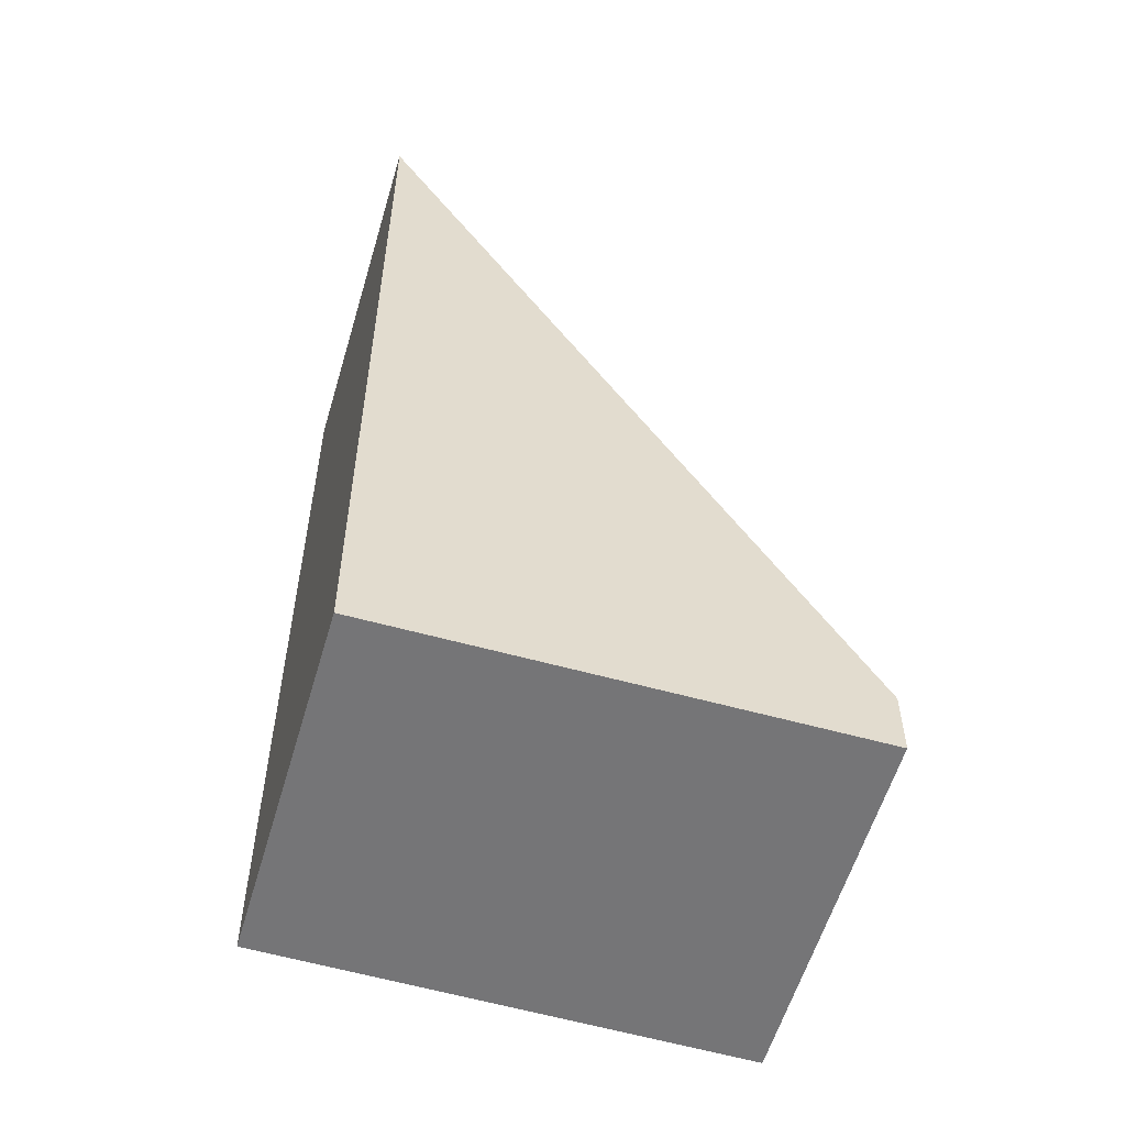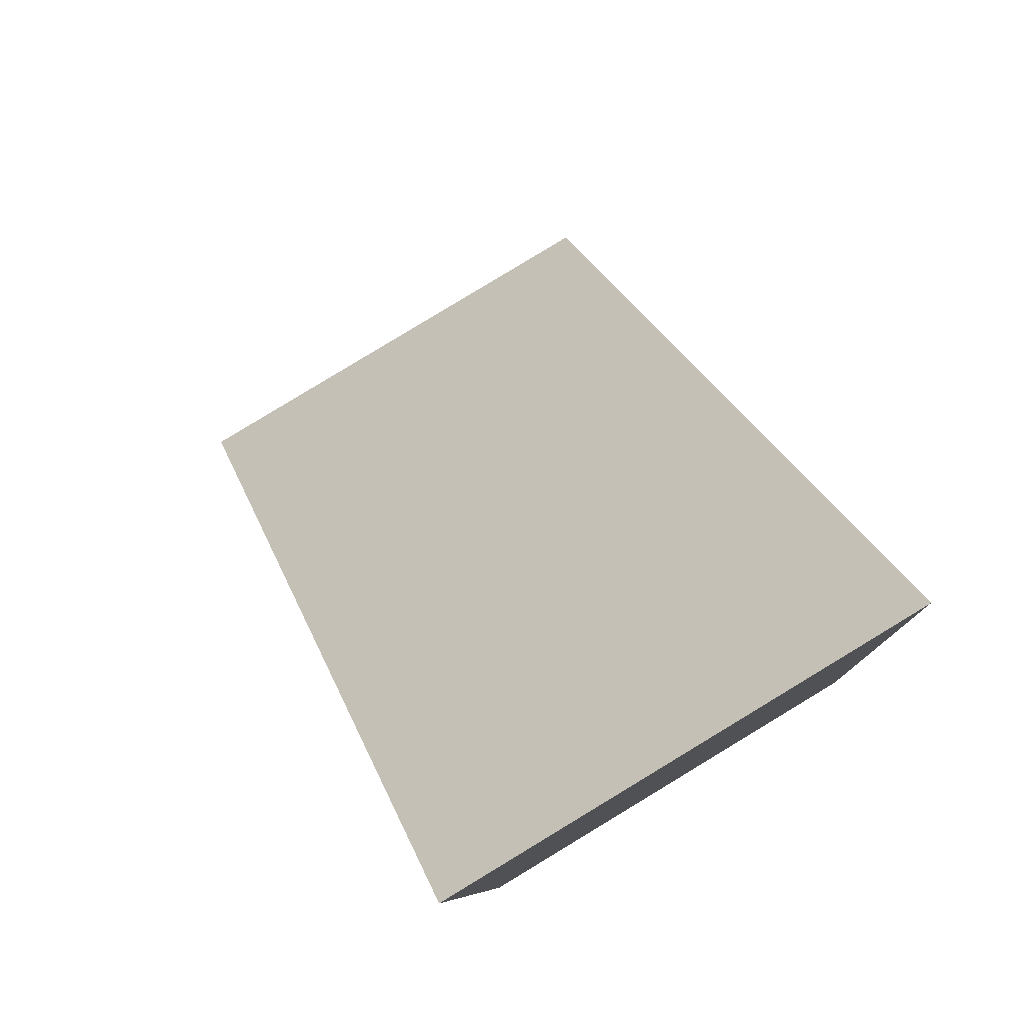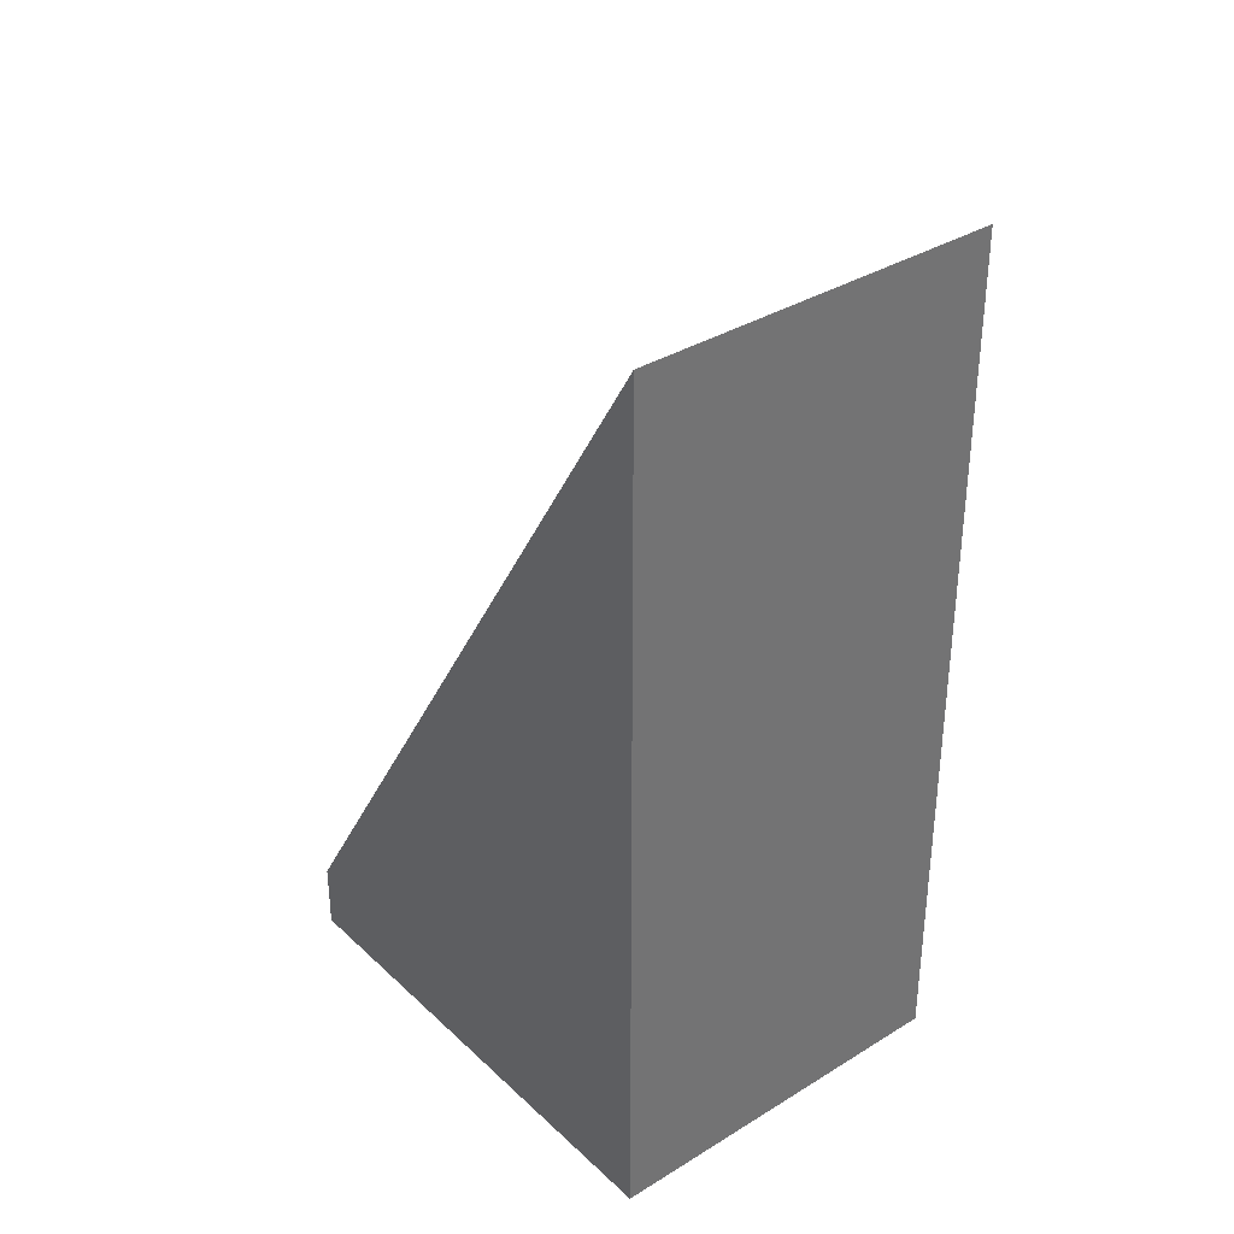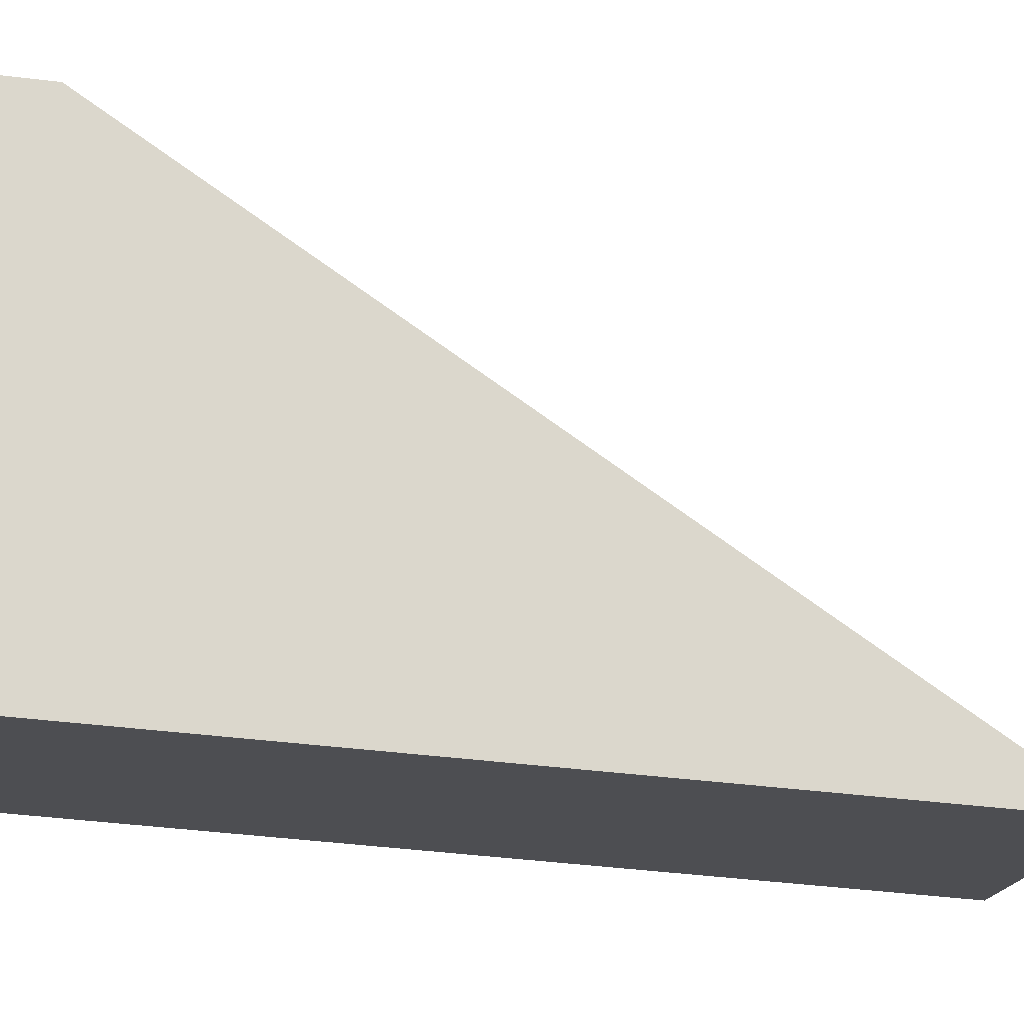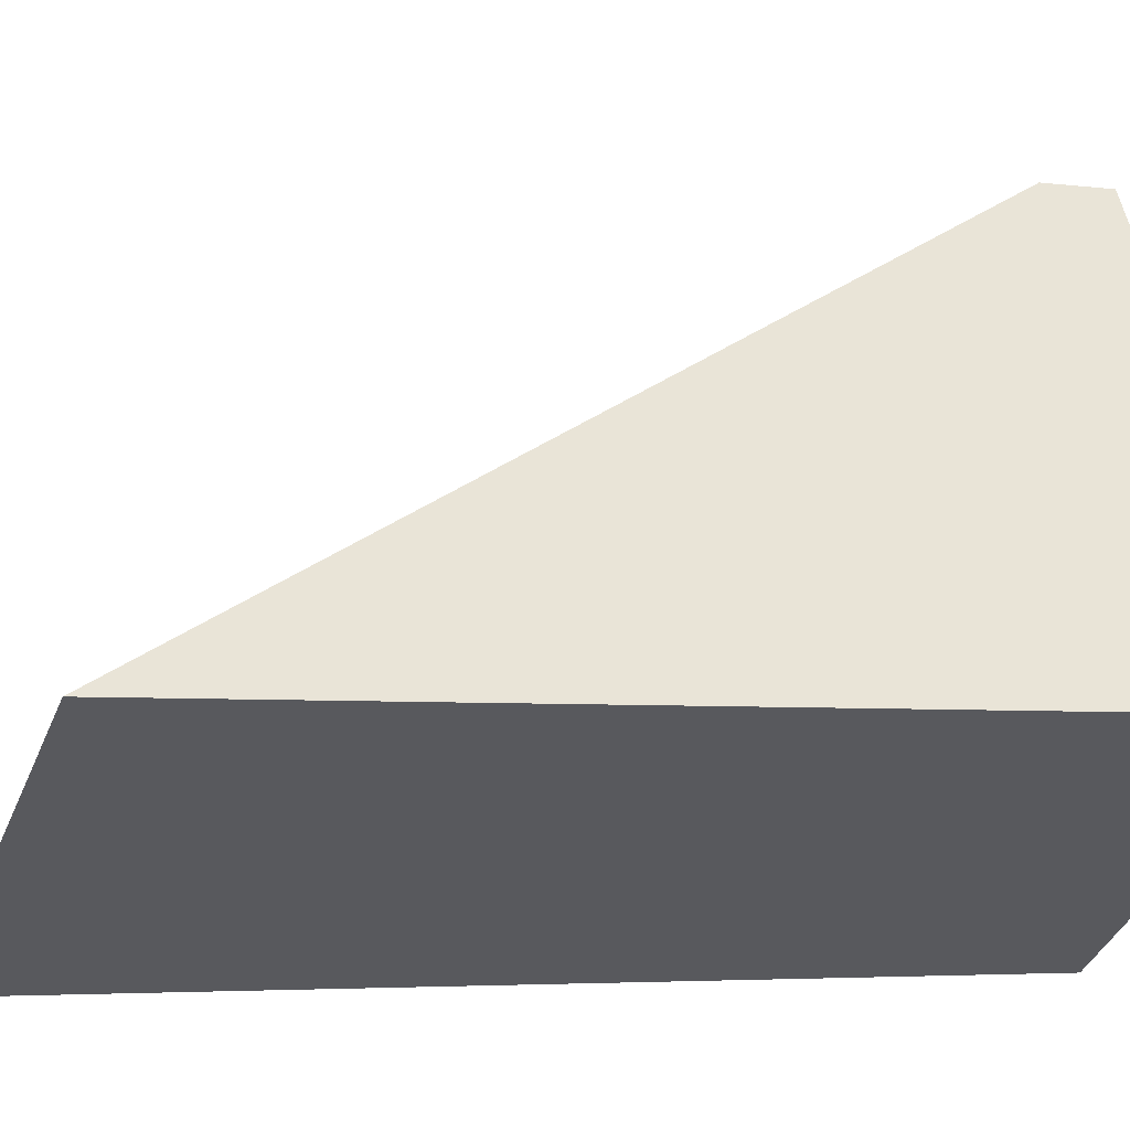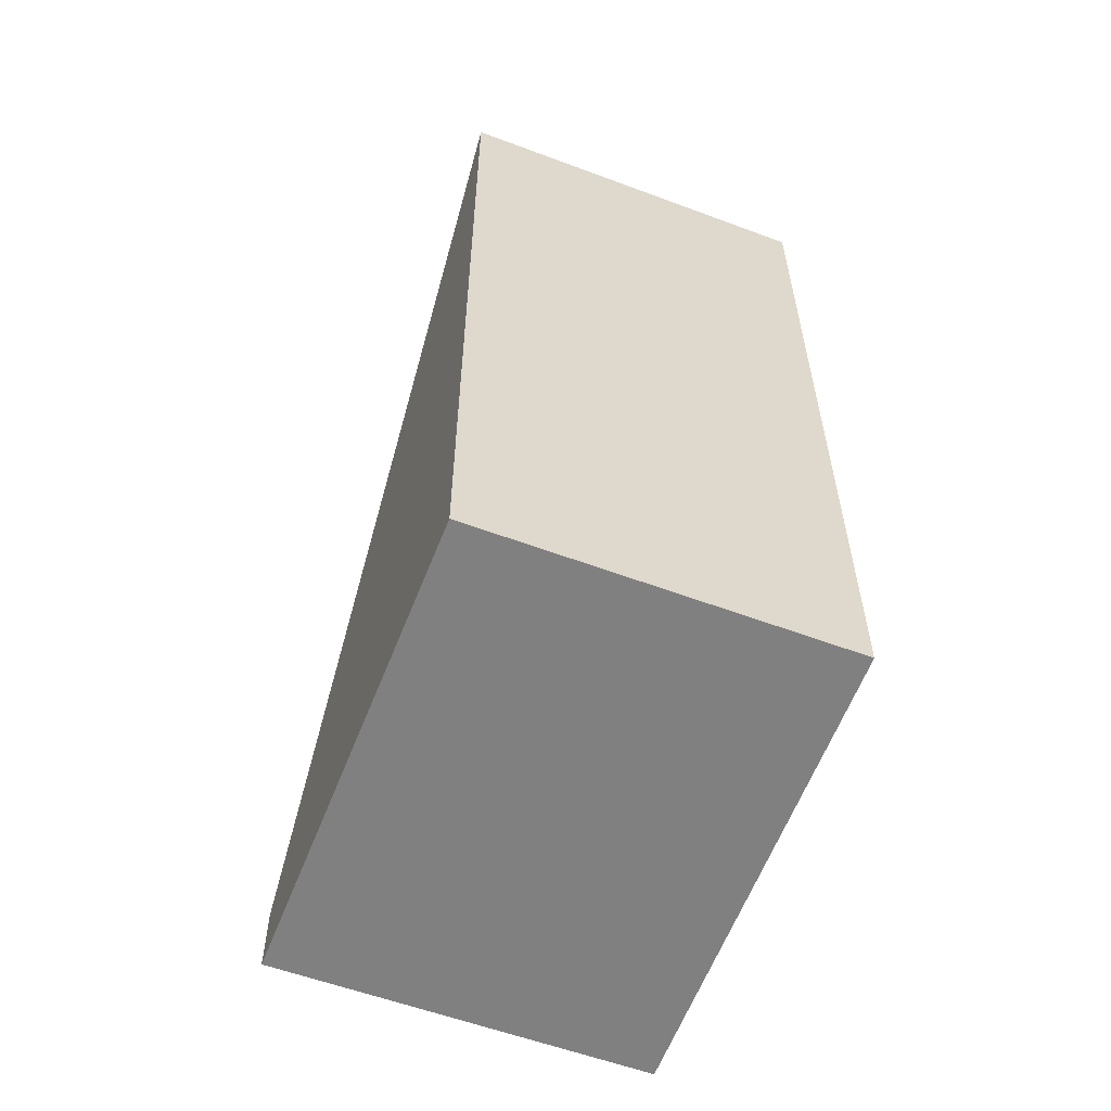
<metadata>
{"format":"obj","ext":"obj","renderer":"f3d","projection":"perspective","resolution":1024,"background":"white","views":[{"elev":-56.6,"azim":-75.1,"up":"+Y"},{"elev":-6.6,"azim":-177.8,"up":"+Z"},{"elev":36.6,"azim":172.2,"up":"+Y"},{"elev":-48.2,"azim":82.4,"up":"+Z"},{"elev":-4.4,"azim":-113.0,"up":"+Z"},{"elev":-60.0,"azim":-169.5,"up":"+Y"}]}
</metadata>
<code>
v  0 8.197 5.019e-16
v  5.275 0.632 2.046
v  2.907 8.248 -1.763
v  2.306 0.632 3.811
v  2.907 1.08e-16 -1.763
v  5.275 -1.253e-16 2.046
v  0 0 0
v  2.306 -2.334e-16 3.811
g defaultobject
f 1 2 3
f 2 1 4
f 2 5 3
f 5 2 6
f 5 1 3
f 1 5 7
f 7 4 1
f 4 7 8
f 8 2 4
f 2 8 6
f 8 5 6
f 5 8 7

</code>
